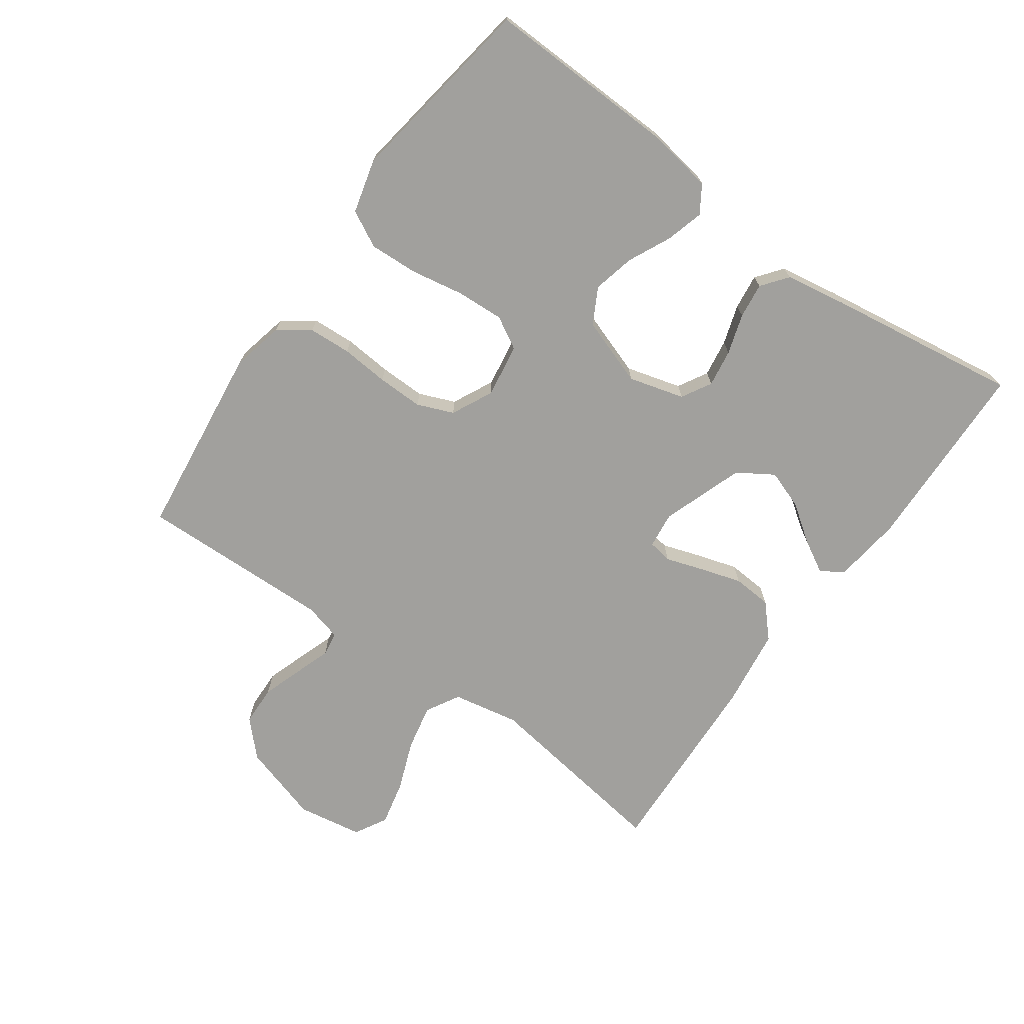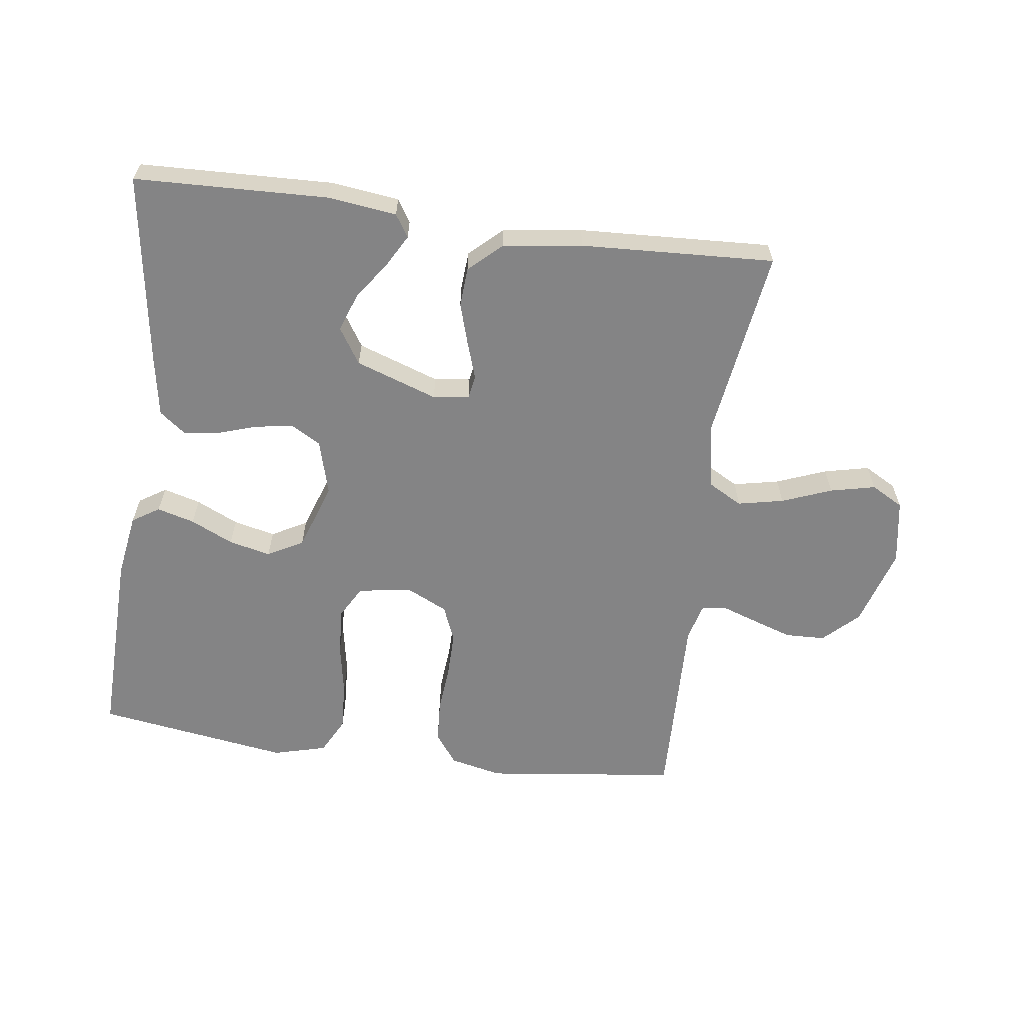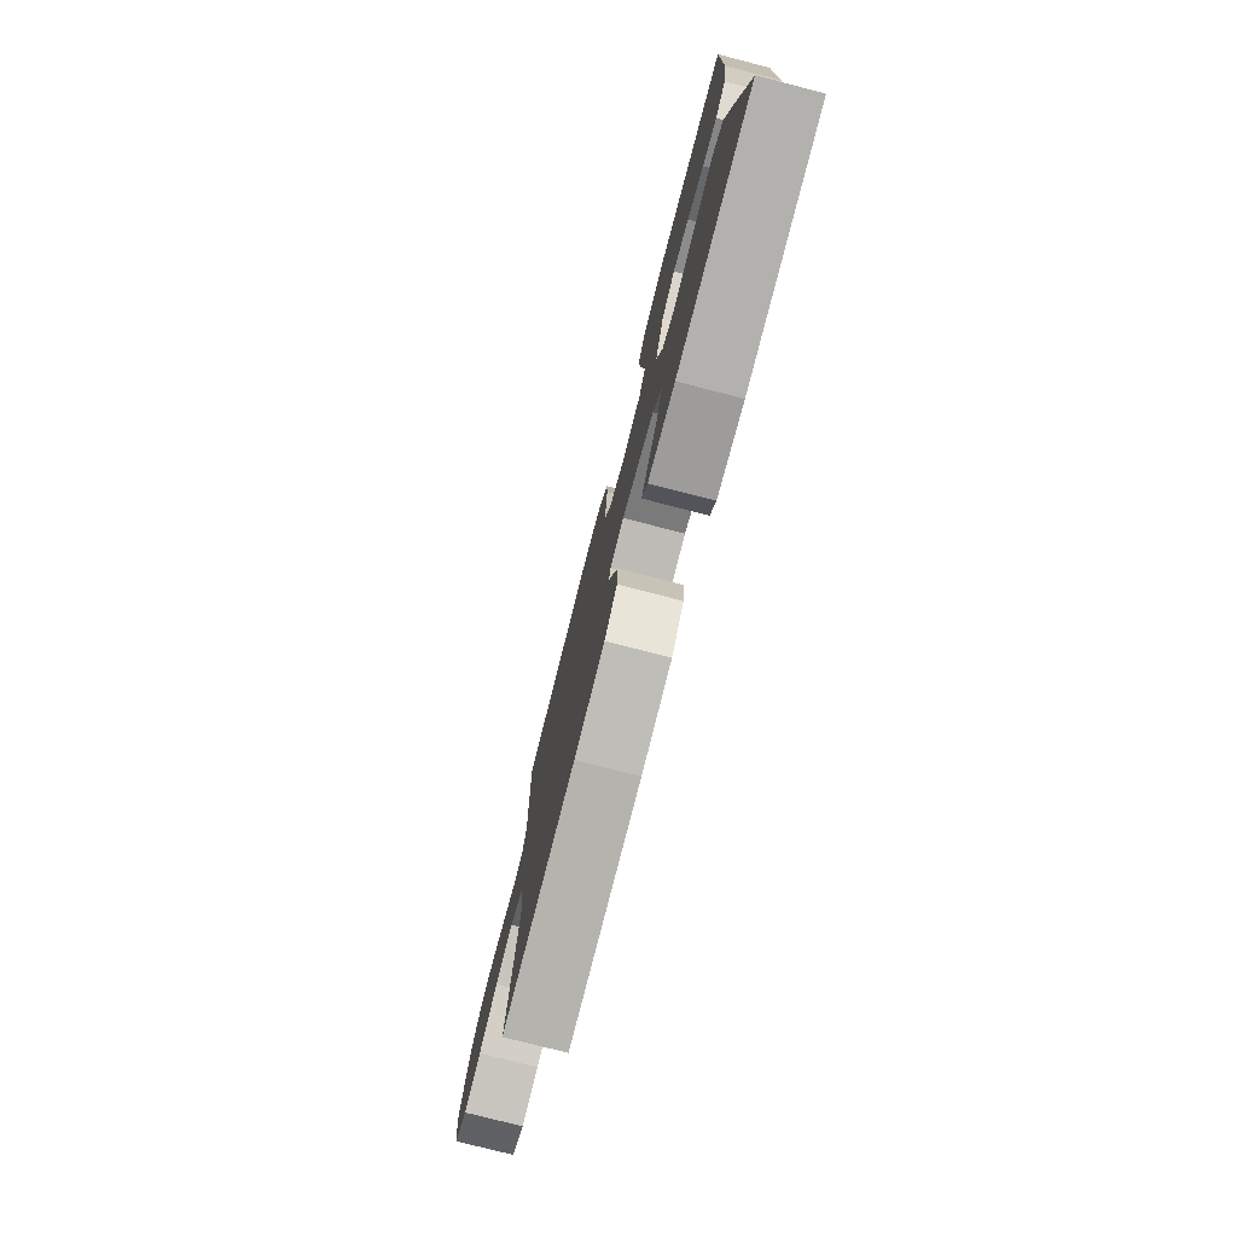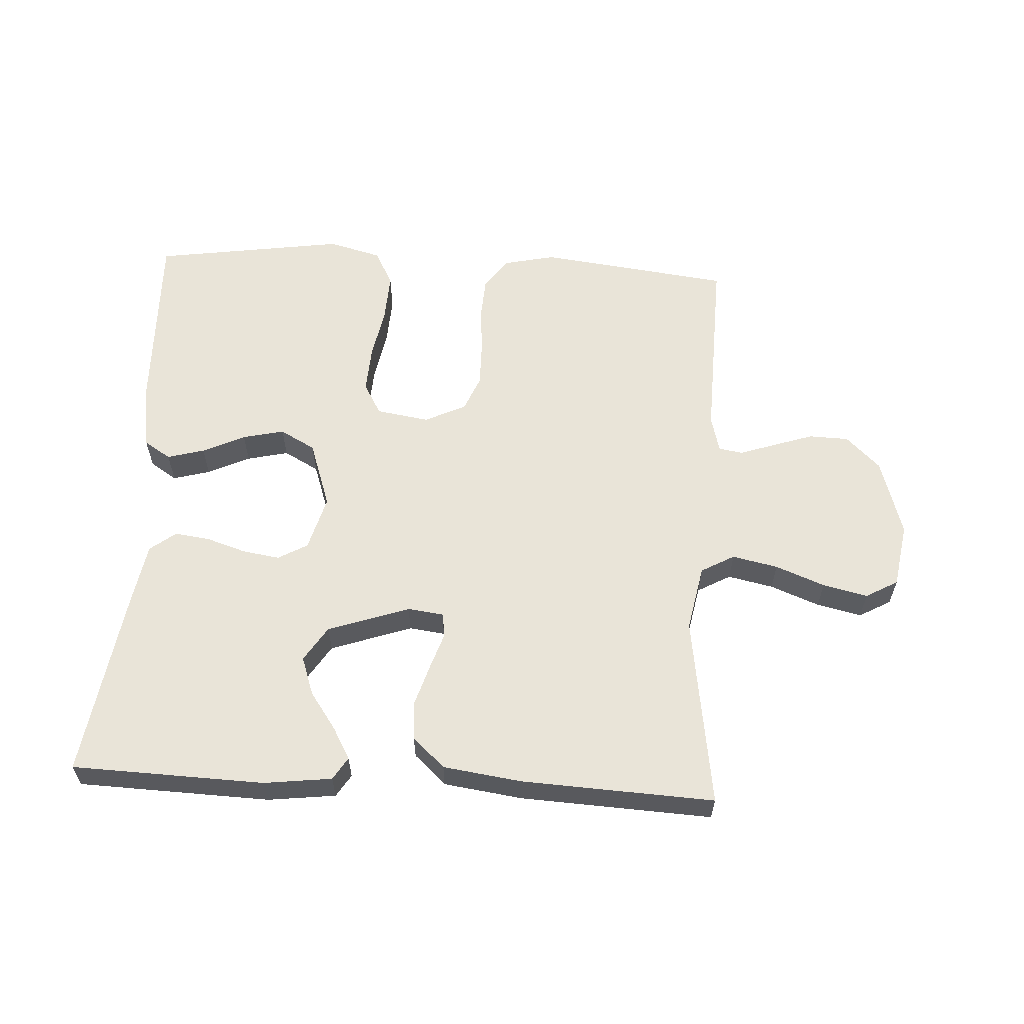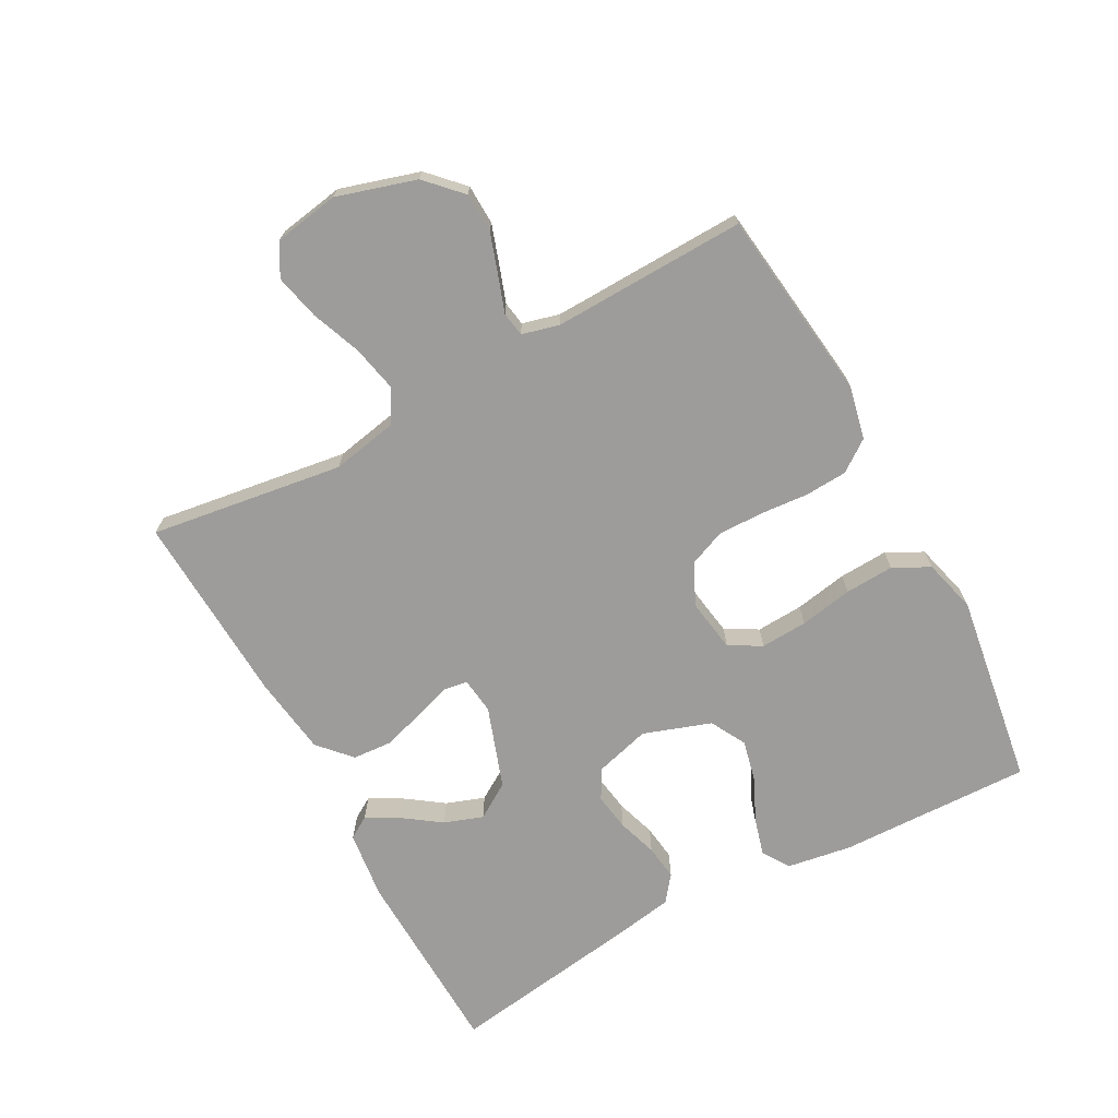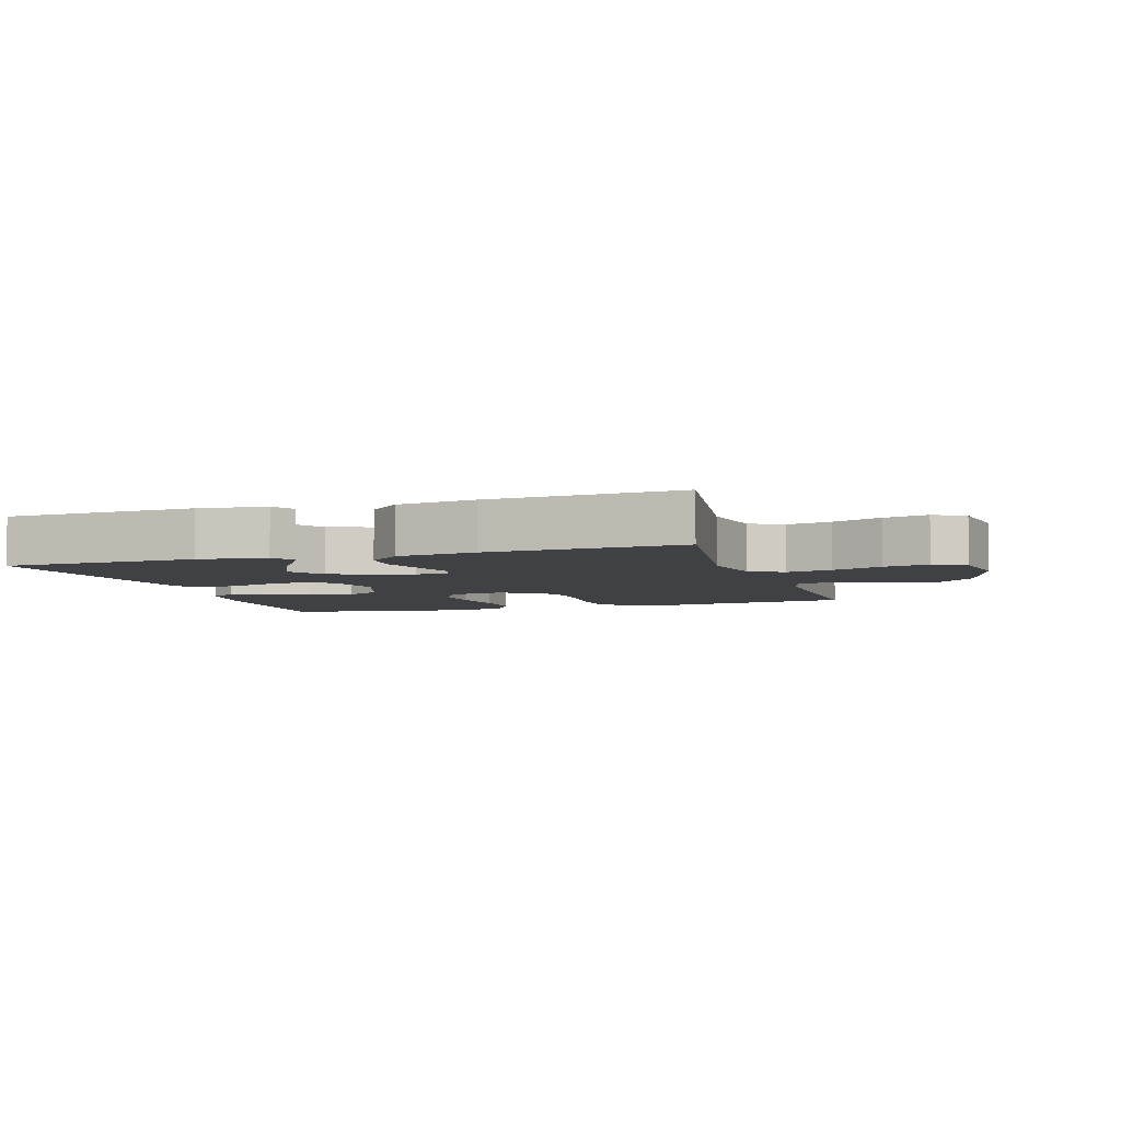
<metadata>
{"format":"obj","ext":"obj","renderer":"f3d","projection":"perspective","resolution":1024,"background":"white","views":[{"elev":-71.6,"azim":54.3,"up":"+Y"},{"elev":-61.5,"azim":172.3,"up":"+Y"},{"elev":-77.3,"azim":75.6,"up":"+Z"},{"elev":59.8,"azim":-176.8,"up":"+Y"},{"elev":-70.3,"azim":-61.6,"up":"+Y"},{"elev":-5.3,"azim":-162.5,"up":"+Y"}]}
</metadata>
<code>
v 0.5 0.07 -0.5
v 0.2 0.07 -0.51
v 0.094 0.07 -0.497
v 0.072 0.07 -0.462
v 0.1 0.07 -0.412
v 0.141 0.07 -0.354
v 0.162 0.07 -0.294
v 0.127 0.07 -0.239
v 0 0.07 -0.195
v -0.056 0.07 -0.202
v -0.062 0.07 -0.239
v -0.043 0.07 -0.296
v -0.023 0.07 -0.361
v -0.027 0.07 -0.422
v -0.077 0.07 -0.468
v -0.2 0.07 -0.485
v -0.5 0.07 -0.5
v -0.457 0.07 -0.2
v -0.477 0.07 -0.097
v -0.529 0.07 -0.068
v -0.6 0.07 -0.083
v -0.677 0.07 -0.113
v -0.747 0.07 -0.129
v -0.797 0.07 -0.101
v -0.814 0.07 0
v -0.777 0.07 0.123
v -0.724 0.07 0.174
v -0.662 0.07 0.176
v -0.599 0.07 0.155
v -0.544 0.07 0.136
v -0.506 0.07 0.142
v -0.491 0.07 0.2
v -0.5 0.07 0.5
v -0.2 0.07 0.537
v -0.119 0.07 0.519
v -0.084 0.07 0.471
v -0.08 0.07 0.405
v -0.086 0.07 0.331
v -0.087 0.07 0.26
v -0.064 0.07 0.204
v 0 0.07 0.173
v 0.083 0.07 0.186
v 0.111 0.07 0.236
v 0.107 0.07 0.309
v 0.092 0.07 0.391
v 0.088 0.07 0.467
v 0.117 0.07 0.523
v 0.2 0.07 0.545
v 0.5 0.07 0.5
v 0.492 0.07 0.2
v 0.476 0.07 0.1
v 0.434 0.07 0.073
v 0.376 0.07 0.089
v 0.31 0.07 0.12
v 0.245 0.07 0.135
v 0.19 0.07 0.105
v 0.154 0.07 0
v 0.178 0.07 -0.086
v 0.224 0.07 -0.112
v 0.282 0.07 -0.103
v 0.344 0.07 -0.083
v 0.399 0.07 -0.076
v 0.439 0.07 -0.107
v 0.455 0.07 -0.2
v 0.5 0 -0.5
v 0.2 0 -0.51
v 0.094 0 -0.497
v 0.072 0 -0.462
v 0.1 0 -0.412
v 0.141 0 -0.354
v 0.162 0 -0.294
v 0.127 0 -0.239
v 0 0 -0.195
v -0.056 0 -0.202
v -0.062 0 -0.239
v -0.043 0 -0.296
v -0.023 0 -0.361
v -0.027 0 -0.422
v -0.077 0 -0.468
v -0.2 0 -0.485
v -0.5 0 -0.5
v -0.457 0 -0.2
v -0.477 0 -0.097
v -0.529 0 -0.068
v -0.6 0 -0.083
v -0.677 0 -0.113
v -0.747 0 -0.129
v -0.797 0 -0.101
v -0.814 0 0
v -0.777 0 0.123
v -0.724 0 0.174
v -0.662 0 0.176
v -0.599 0 0.155
v -0.544 0 0.136
v -0.506 0 0.142
v -0.491 0 0.2
v -0.5 0 0.5
v -0.2 0 0.537
v -0.119 0 0.519
v -0.084 0 0.471
v -0.08 0 0.405
v -0.086 0 0.331
v -0.087 0 0.26
v -0.064 0 0.204
v 0 0 0.173
v 0.083 0 0.186
v 0.111 0 0.236
v 0.107 0 0.309
v 0.092 0 0.391
v 0.088 0 0.467
v 0.117 0 0.523
v 0.2 0 0.545
v 0.5 0 0.5
v 0.492 0 0.2
v 0.476 0 0.1
v 0.434 0 0.073
v 0.376 0 0.089
v 0.31 0 0.12
v 0.245 0 0.135
v 0.19 0 0.105
v 0.154 0 0
v 0.178 0 -0.086
v 0.224 0 -0.112
v 0.282 0 -0.103
v 0.344 0 -0.083
v 0.399 0 -0.076
v 0.439 0 -0.107
v 0.455 0 -0.2
f 60 61 62 63
f 59 60 63 64
f 51 52 53 54
f 51 54 55
f 50 51 55
f 49 50 55
f 48 49 55 56
f 44 45 46 47
f 43 44 47 48
f 35 36 37 38
f 35 38 39
f 32 33 34 35
f 31 32 35 39
f 27 28 29 30
f 25 26 27 30
f 25 30 31
f 21 22 23 24
f 20 21 24 25
f 15 16 17 18
f 15 18 19
f 14 15 19
f 11 12 13 14
f 11 14 19
f 10 11 19 20
f 3 4 5 6
f 3 6 7
f 2 3 7
f 59 64 1 2
f 58 59 2 7
f 57 58 7 8
f 43 48 56 57
f 42 43 57 8
f 41 42 8 9
f 40 41 9 10
f 39 40 10 20
f 20 25 31 39
f 127 126 125 124
f 128 127 124 123
f 118 117 116 115
f 119 118 115
f 119 115 114
f 119 114 113
f 120 119 113 112
f 111 110 109 108
f 112 111 108 107
f 102 101 100 99
f 103 102 99
f 99 98 97 96
f 103 99 96 95
f 94 93 92 91
f 94 91 90 89
f 95 94 89
f 88 87 86 85
f 89 88 85 84
f 82 81 80 79
f 83 82 79
f 83 79 78
f 78 77 76 75
f 83 78 75
f 84 83 75 74
f 70 69 68 67
f 71 70 67
f 71 67 66
f 66 65 128 123
f 71 66 123 122
f 72 71 122 121
f 121 120 112 107
f 72 121 107 106
f 73 72 106 105
f 74 73 105 104
f 84 74 104 103
f 103 95 89 84
f 1 65 66 2
f 2 66 67 3
f 3 67 68 4
f 4 68 69 5
f 5 69 70 6
f 6 70 71 7
f 7 71 72 8
f 8 72 73 9
f 9 73 74 10
f 10 74 75 11
f 11 75 76 12
f 12 76 77 13
f 13 77 78 14
f 14 78 79 15
f 15 79 80 16
f 16 80 81 17
f 17 81 82 18
f 18 82 83 19
f 19 83 84 20
f 20 84 85 21
f 21 85 86 22
f 22 86 87 23
f 23 87 88 24
f 24 88 89 25
f 25 89 90 26
f 26 90 91 27
f 27 91 92 28
f 28 92 93 29
f 29 93 94 30
f 30 94 95 31
f 31 95 96 32
f 32 96 97 33
f 33 97 98 34
f 34 98 99 35
f 35 99 100 36
f 36 100 101 37
f 37 101 102 38
f 38 102 103 39
f 39 103 104 40
f 40 104 105 41
f 41 105 106 42
f 42 106 107 43
f 43 107 108 44
f 44 108 109 45
f 45 109 110 46
f 46 110 111 47
f 47 111 112 48
f 48 112 113 49
f 49 113 114 50
f 50 114 115 51
f 51 115 116 52
f 52 116 117 53
f 53 117 118 54
f 54 118 119 55
f 55 119 120 56
f 56 120 121 57
f 57 121 122 58
f 58 122 123 59
f 59 123 124 60
f 60 124 125 61
f 61 125 126 62
f 62 126 127 63
f 63 127 128 64
f 64 128 65 1

</code>
